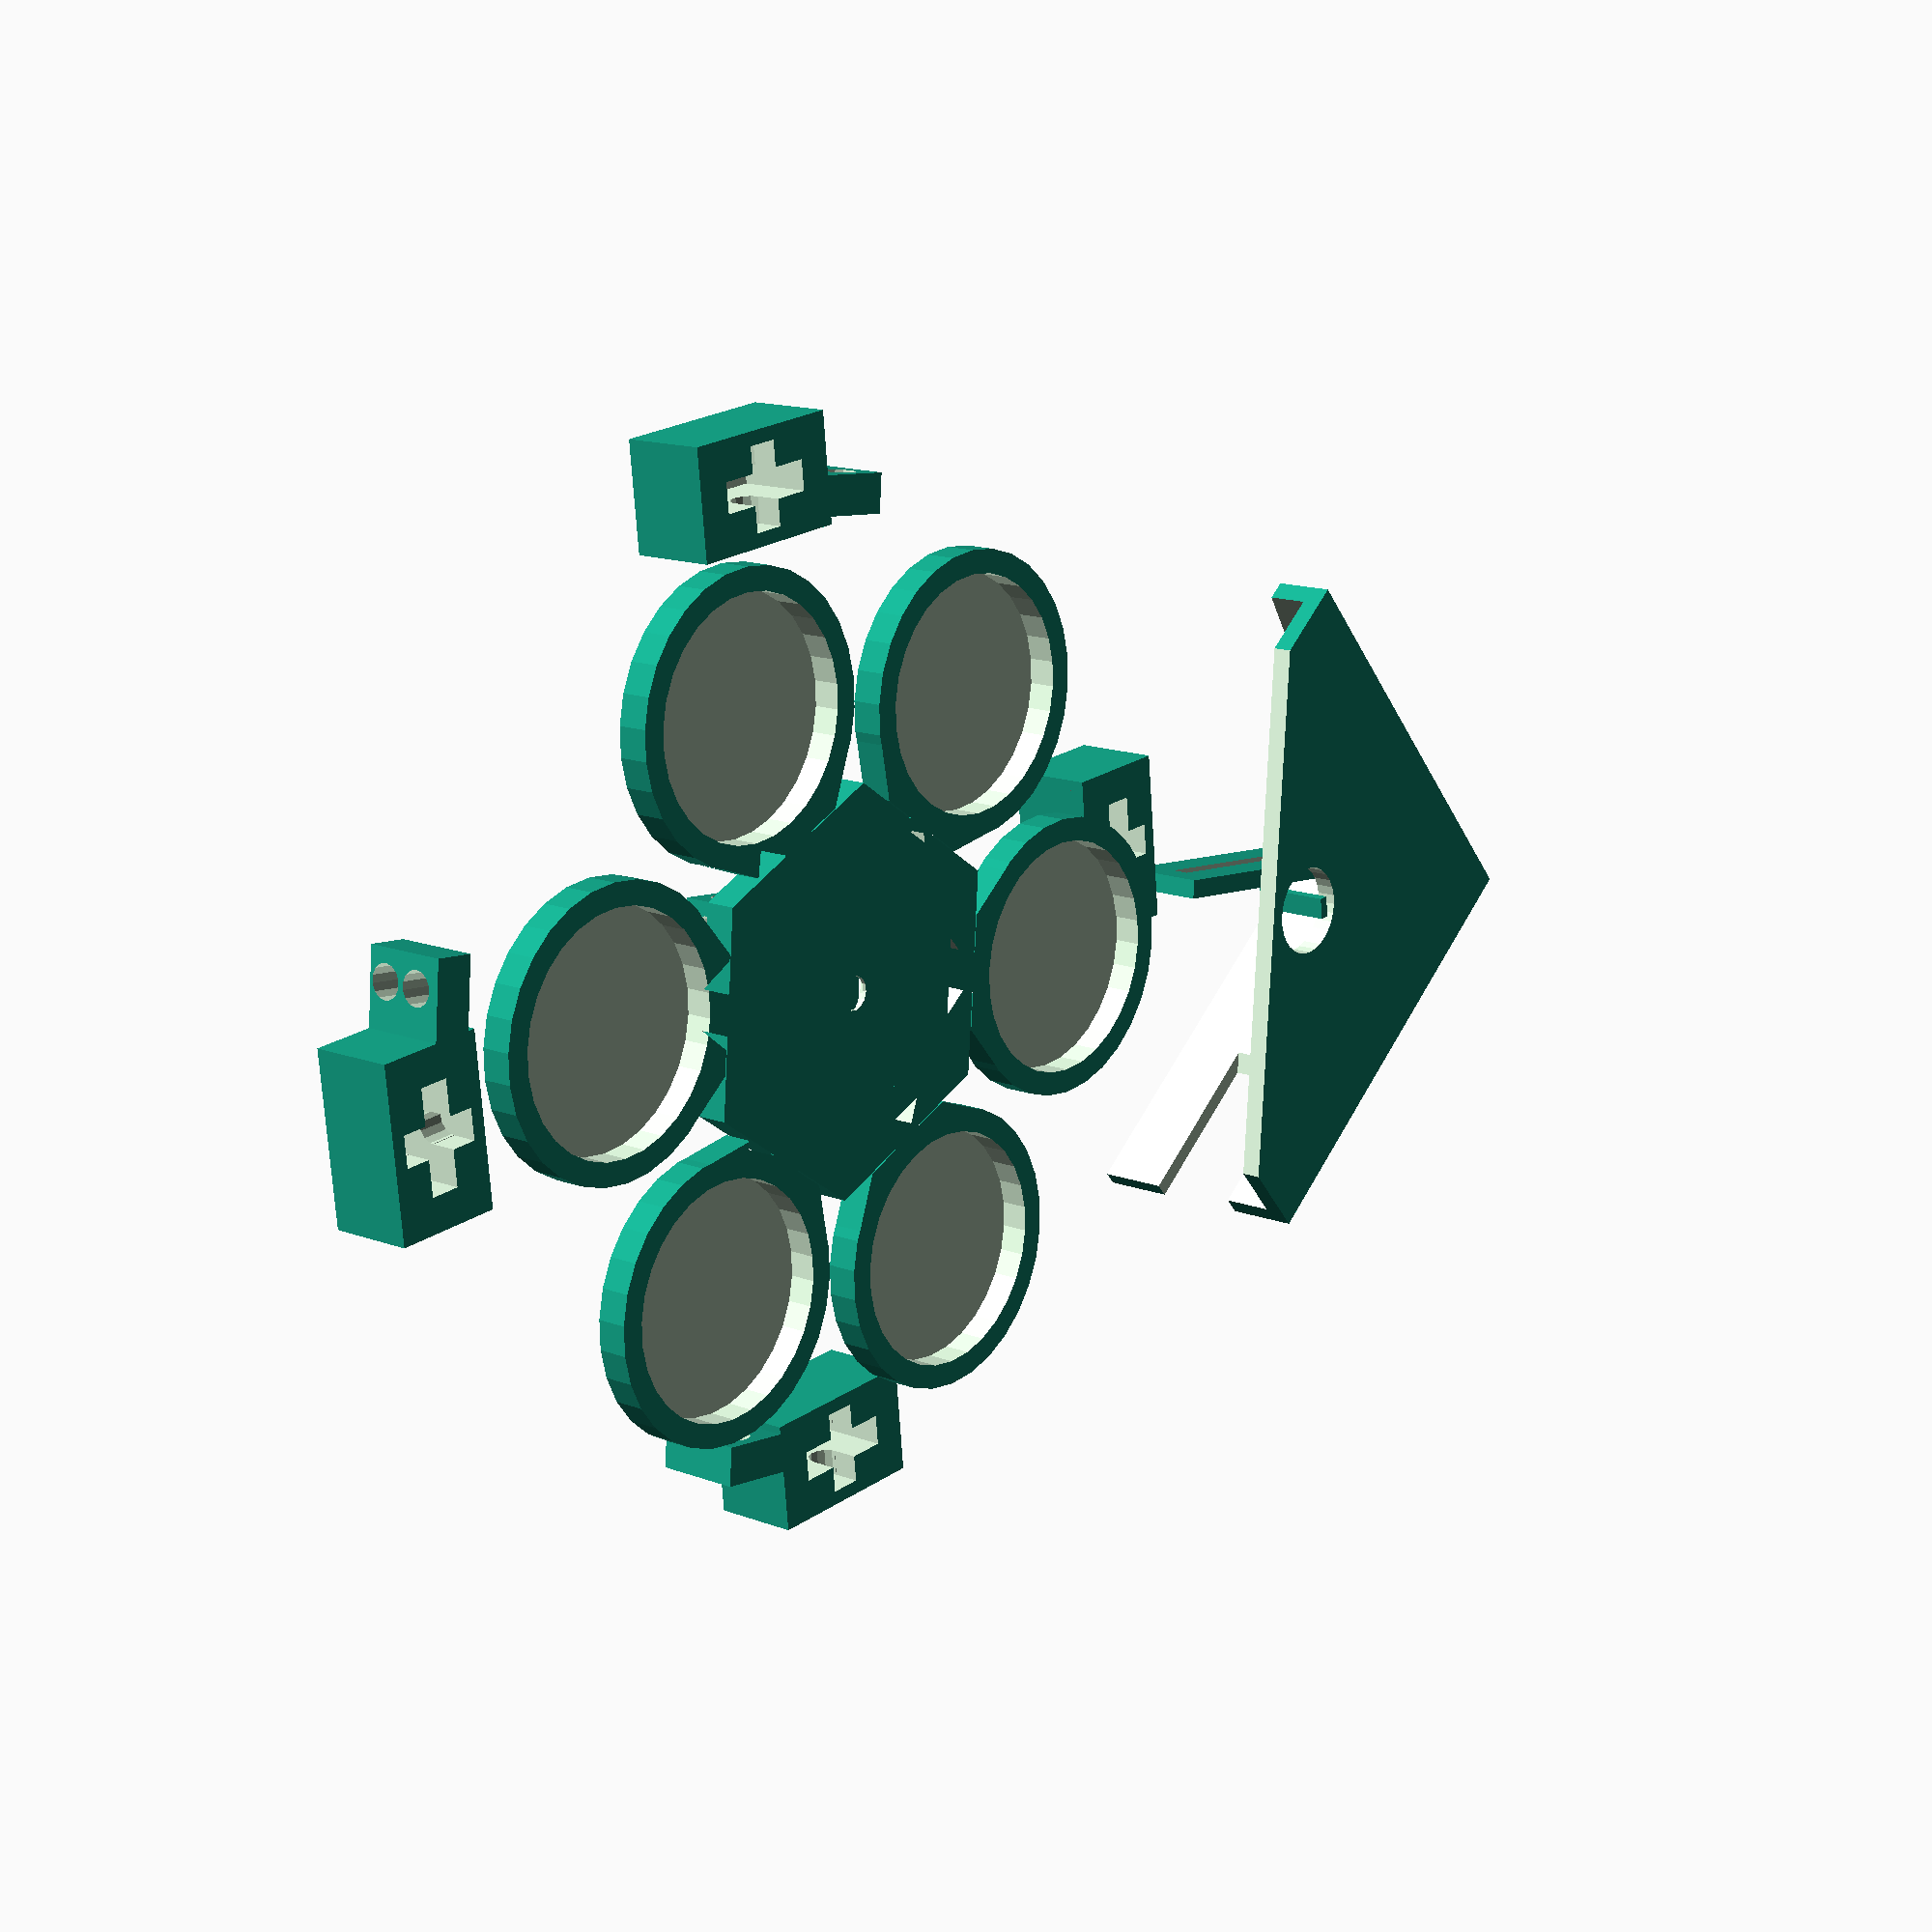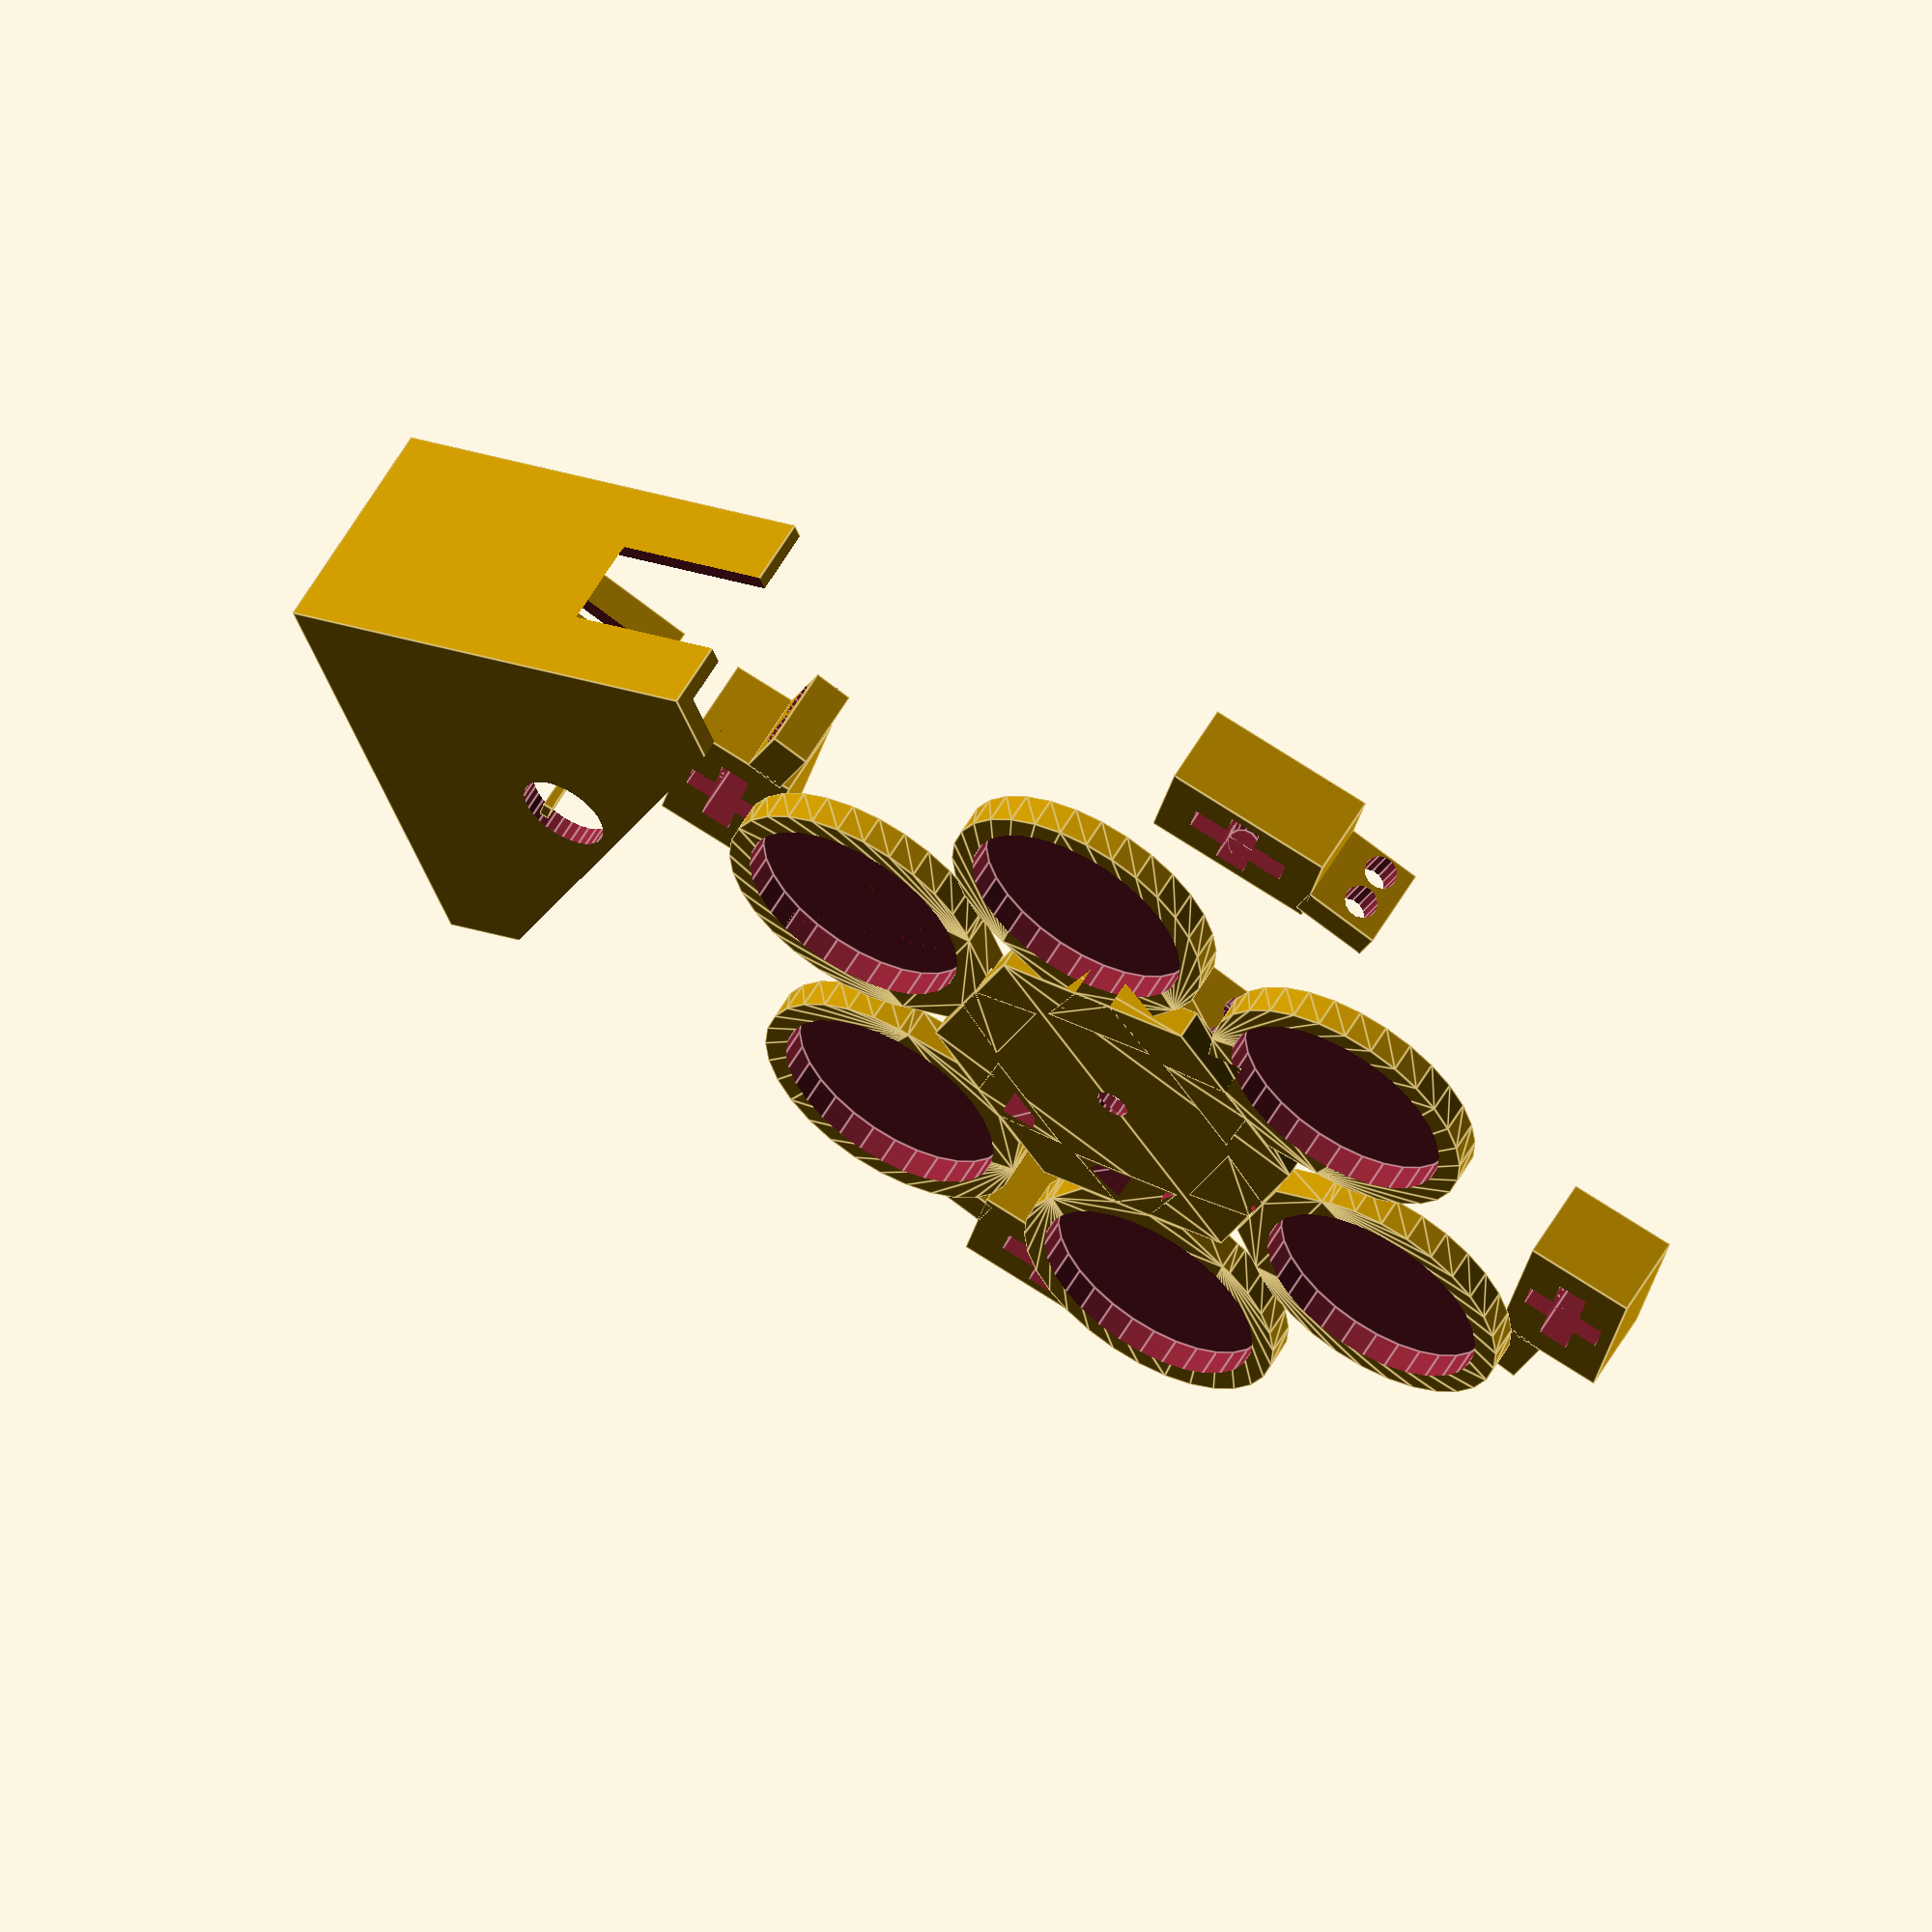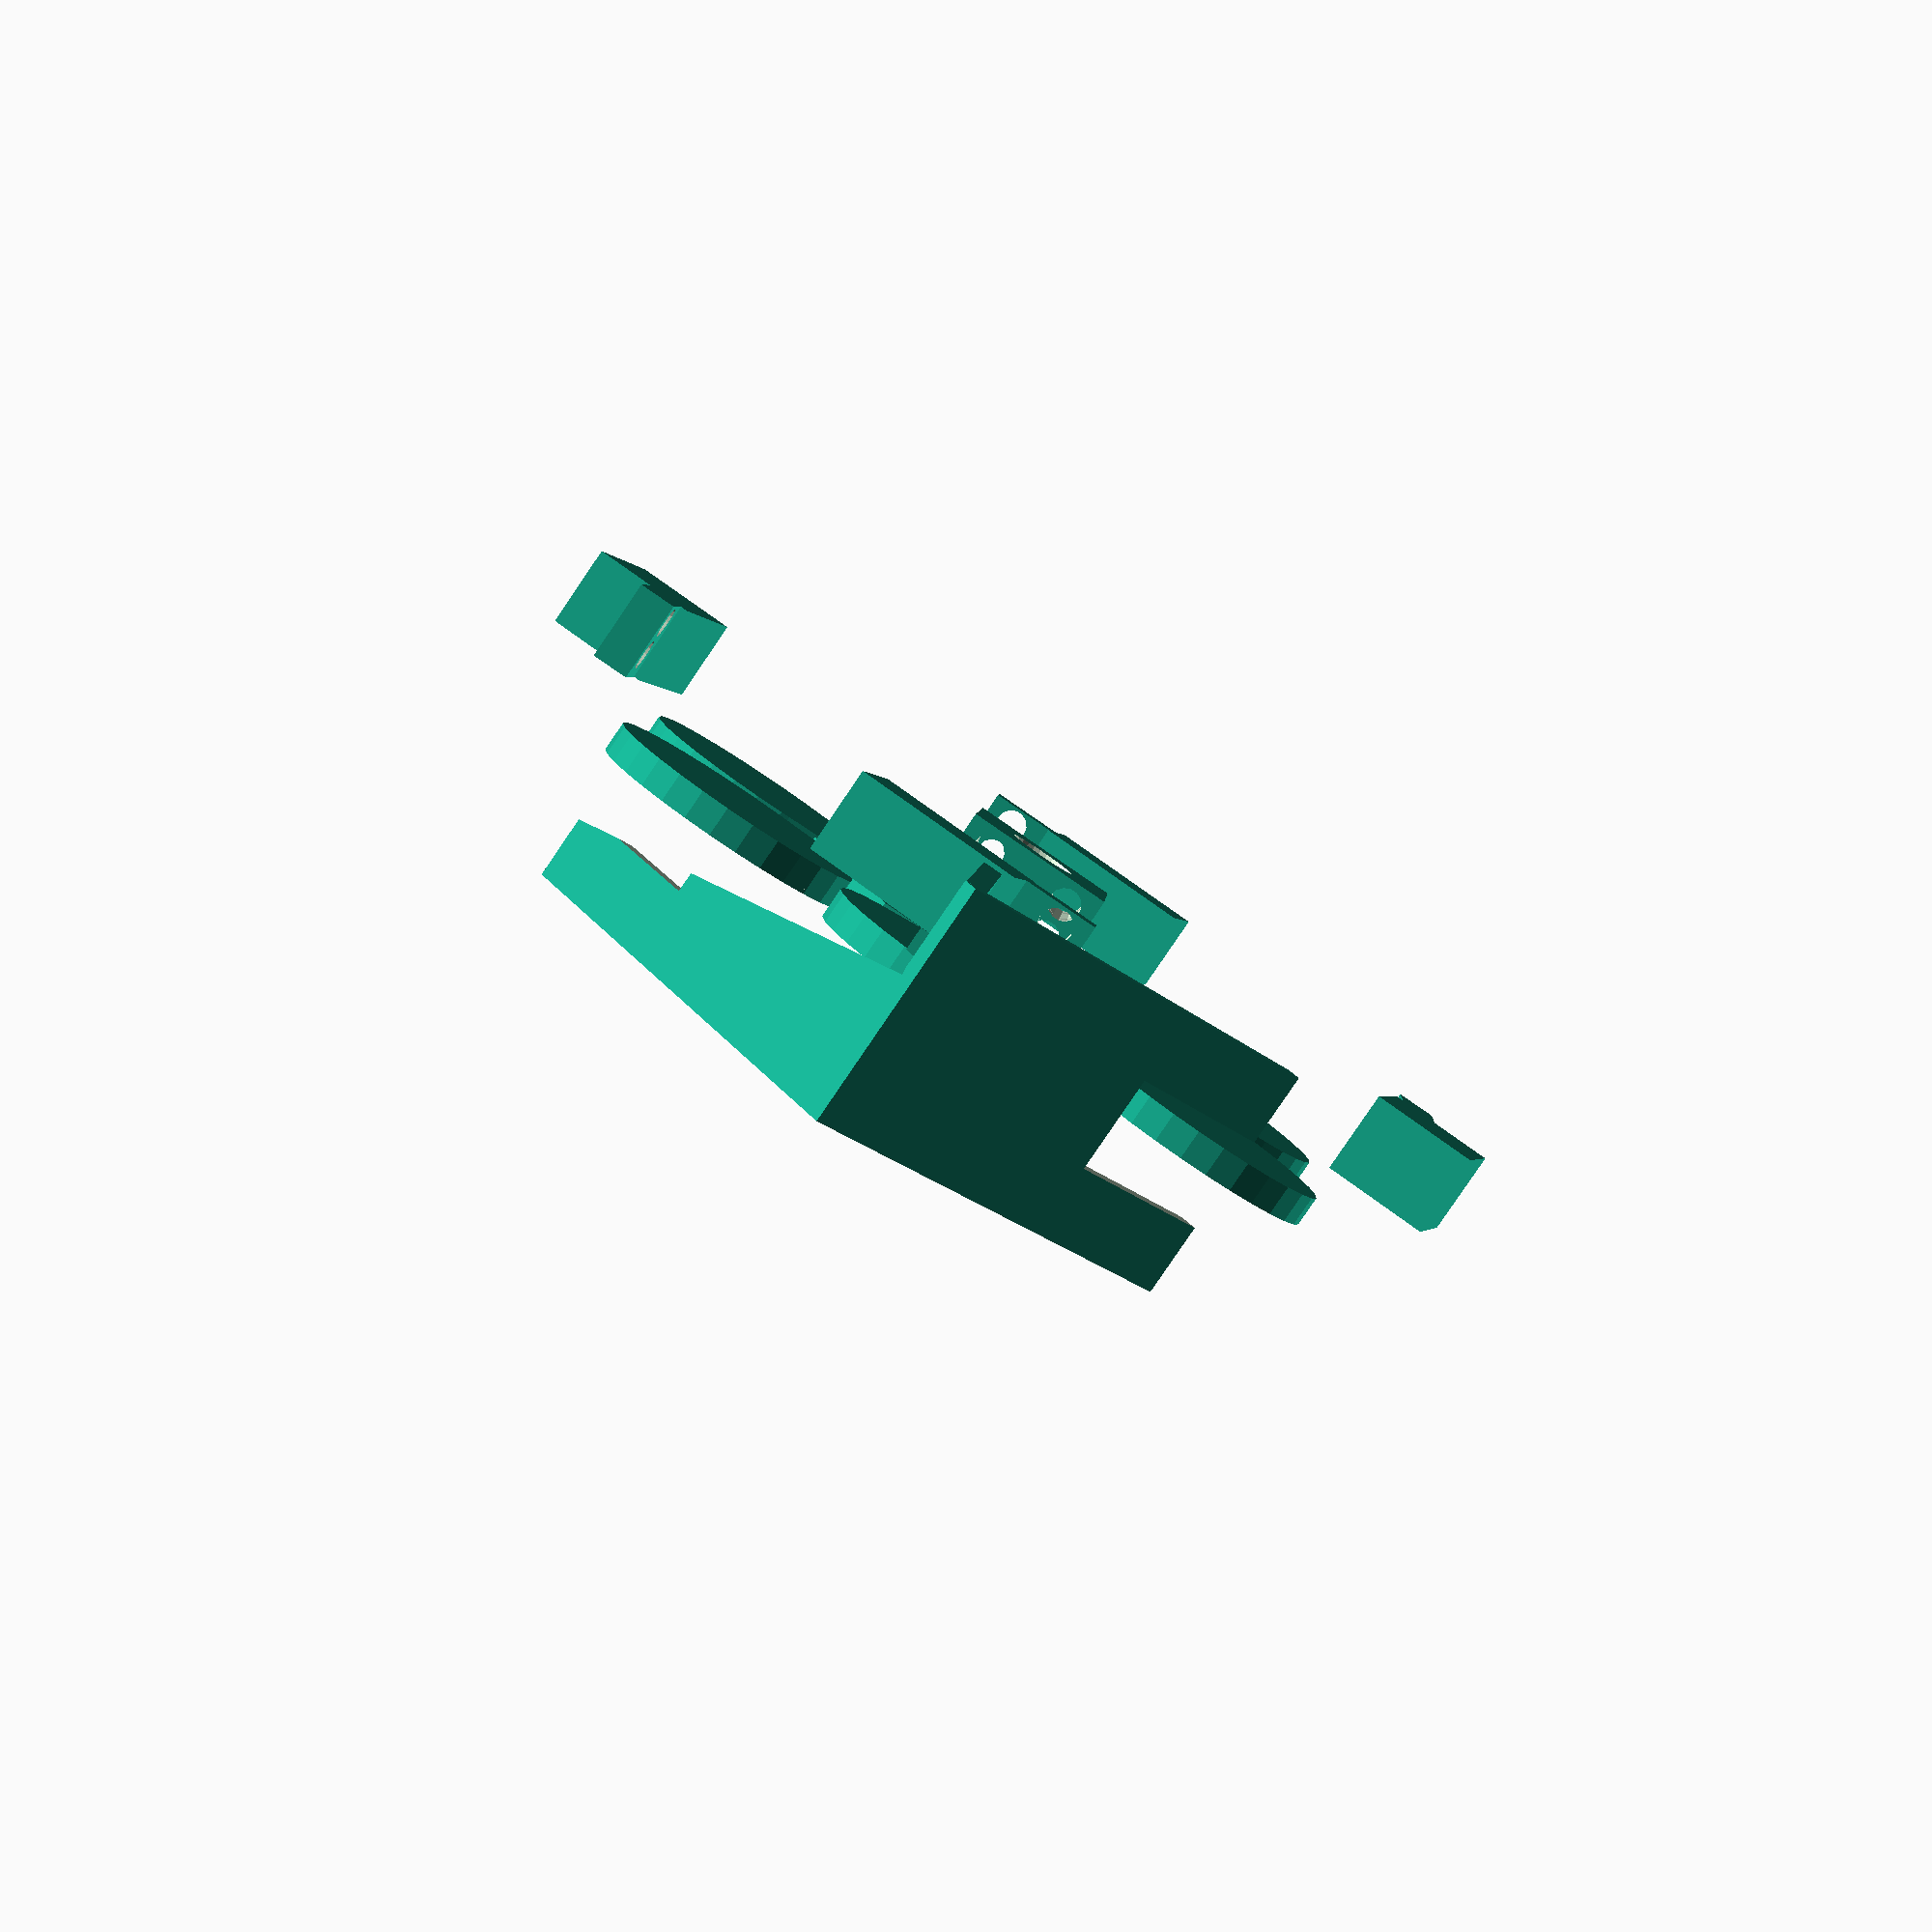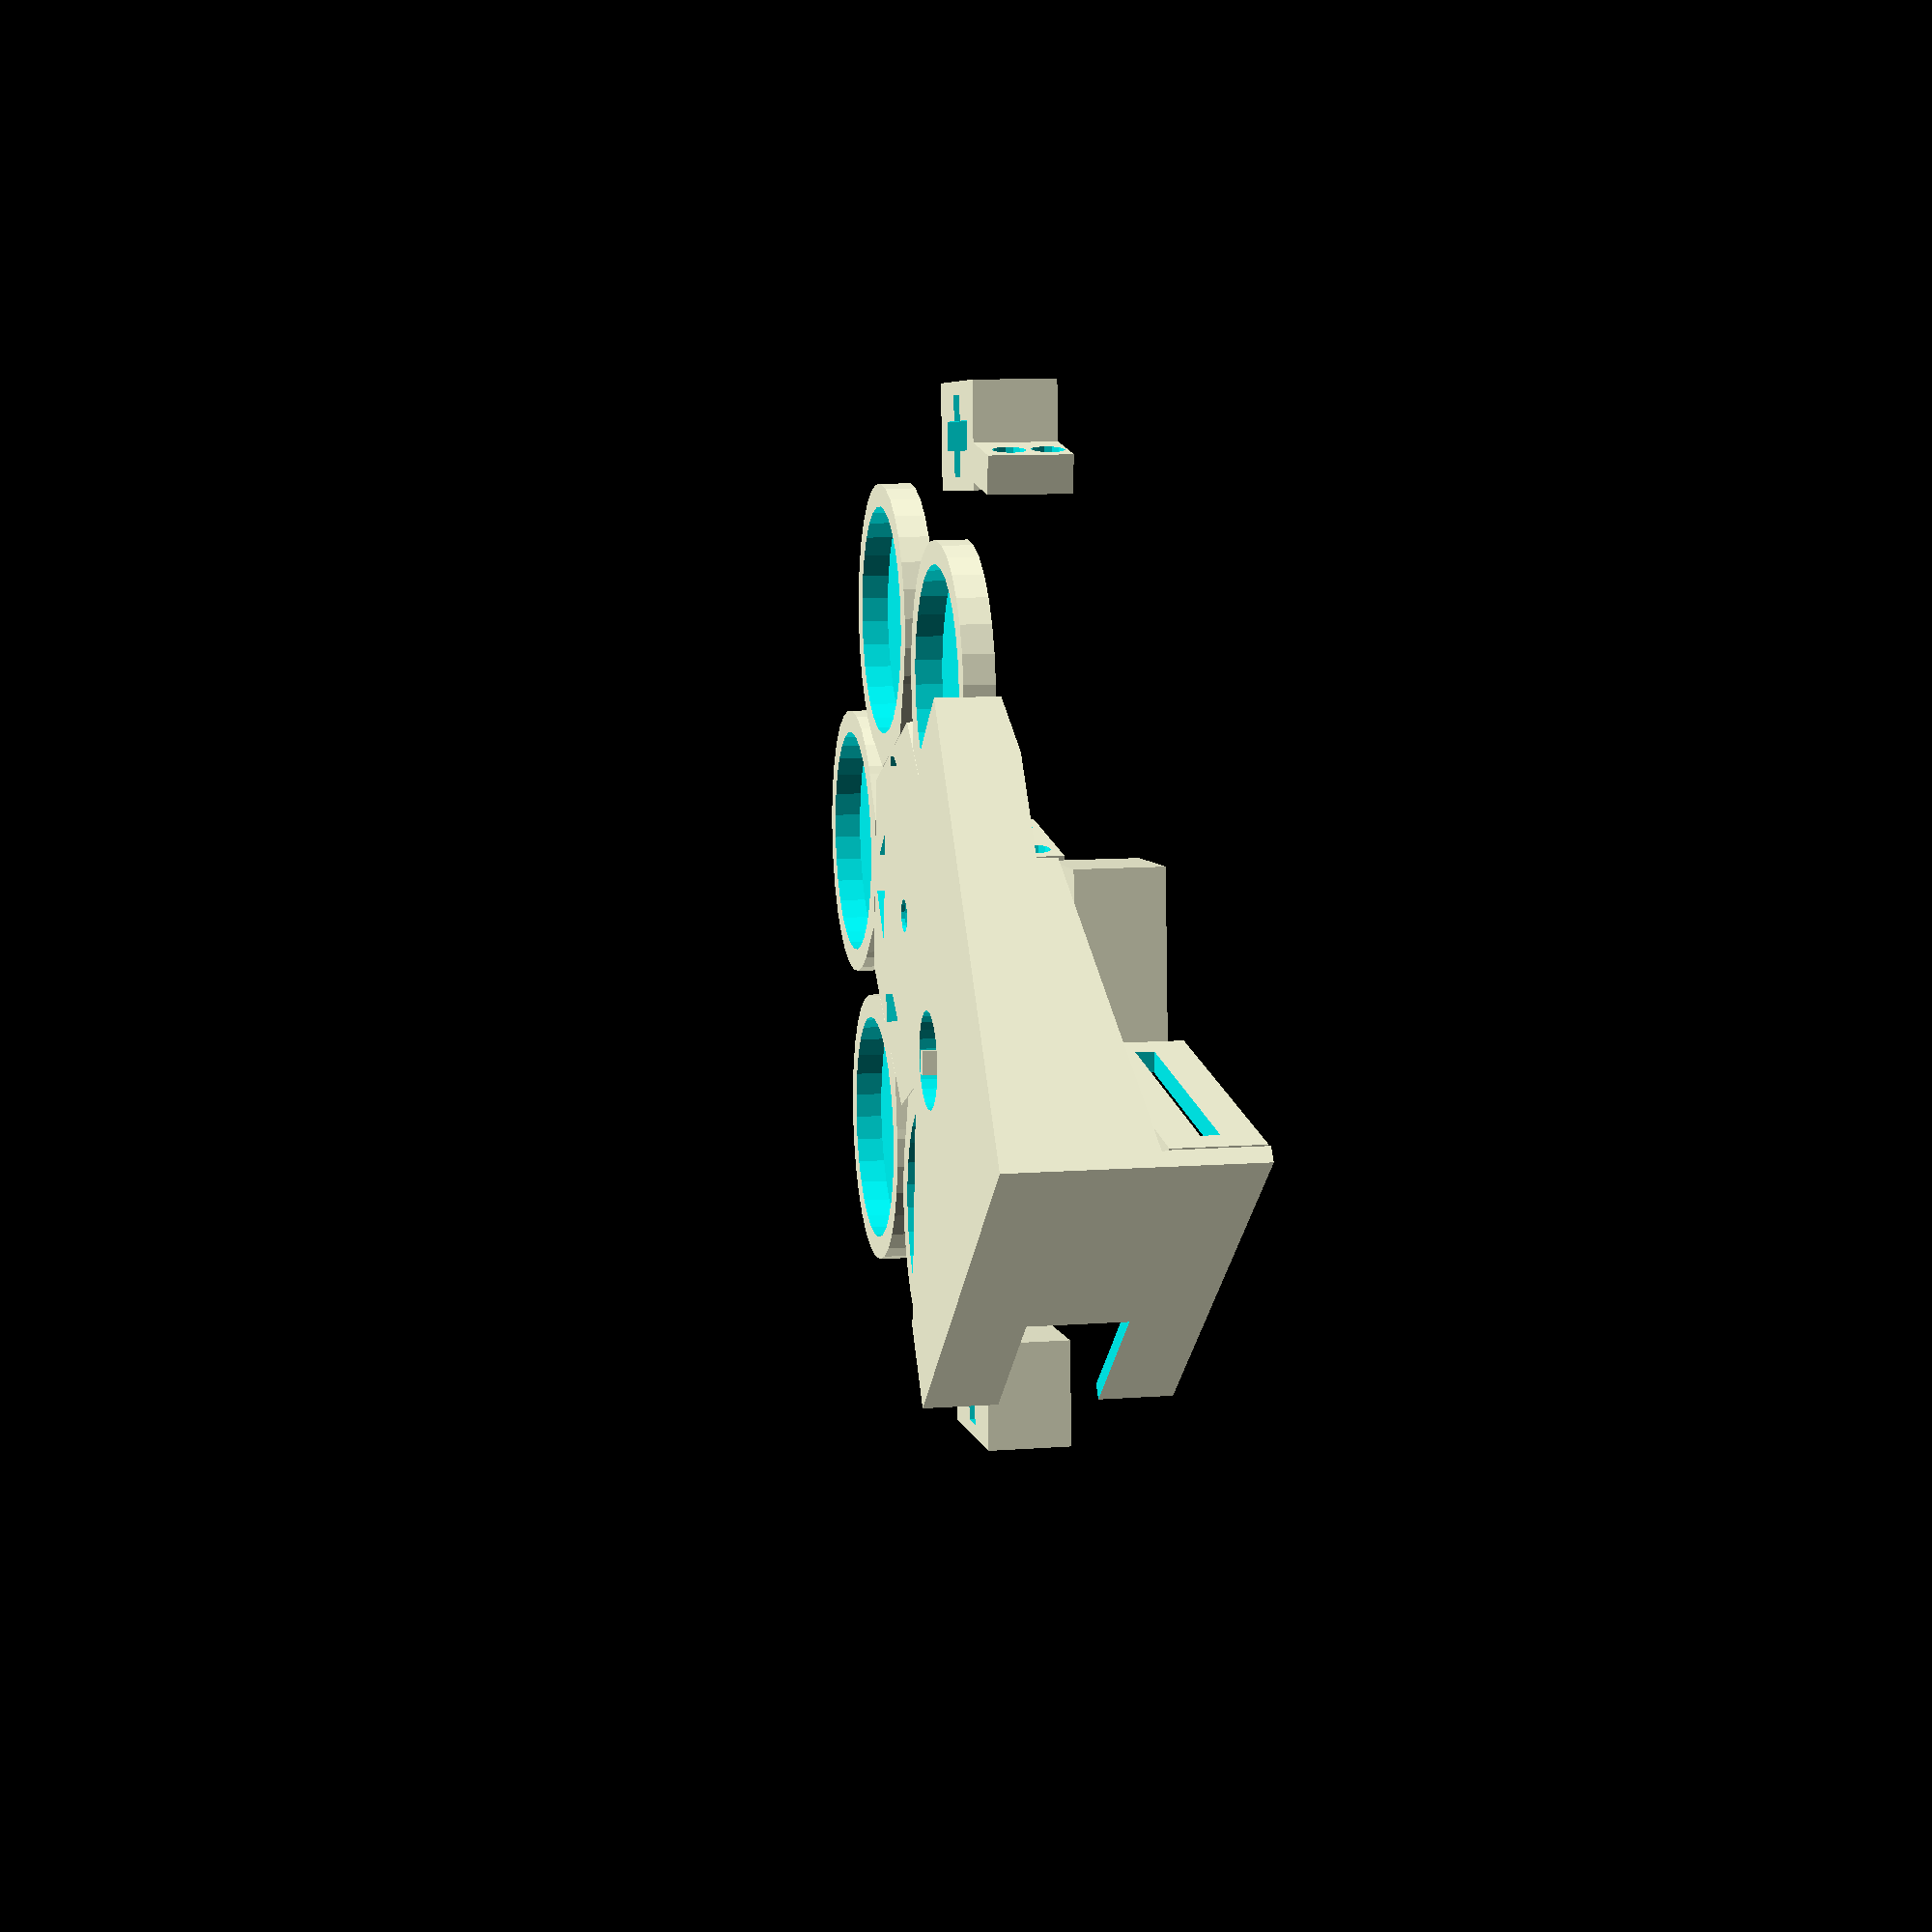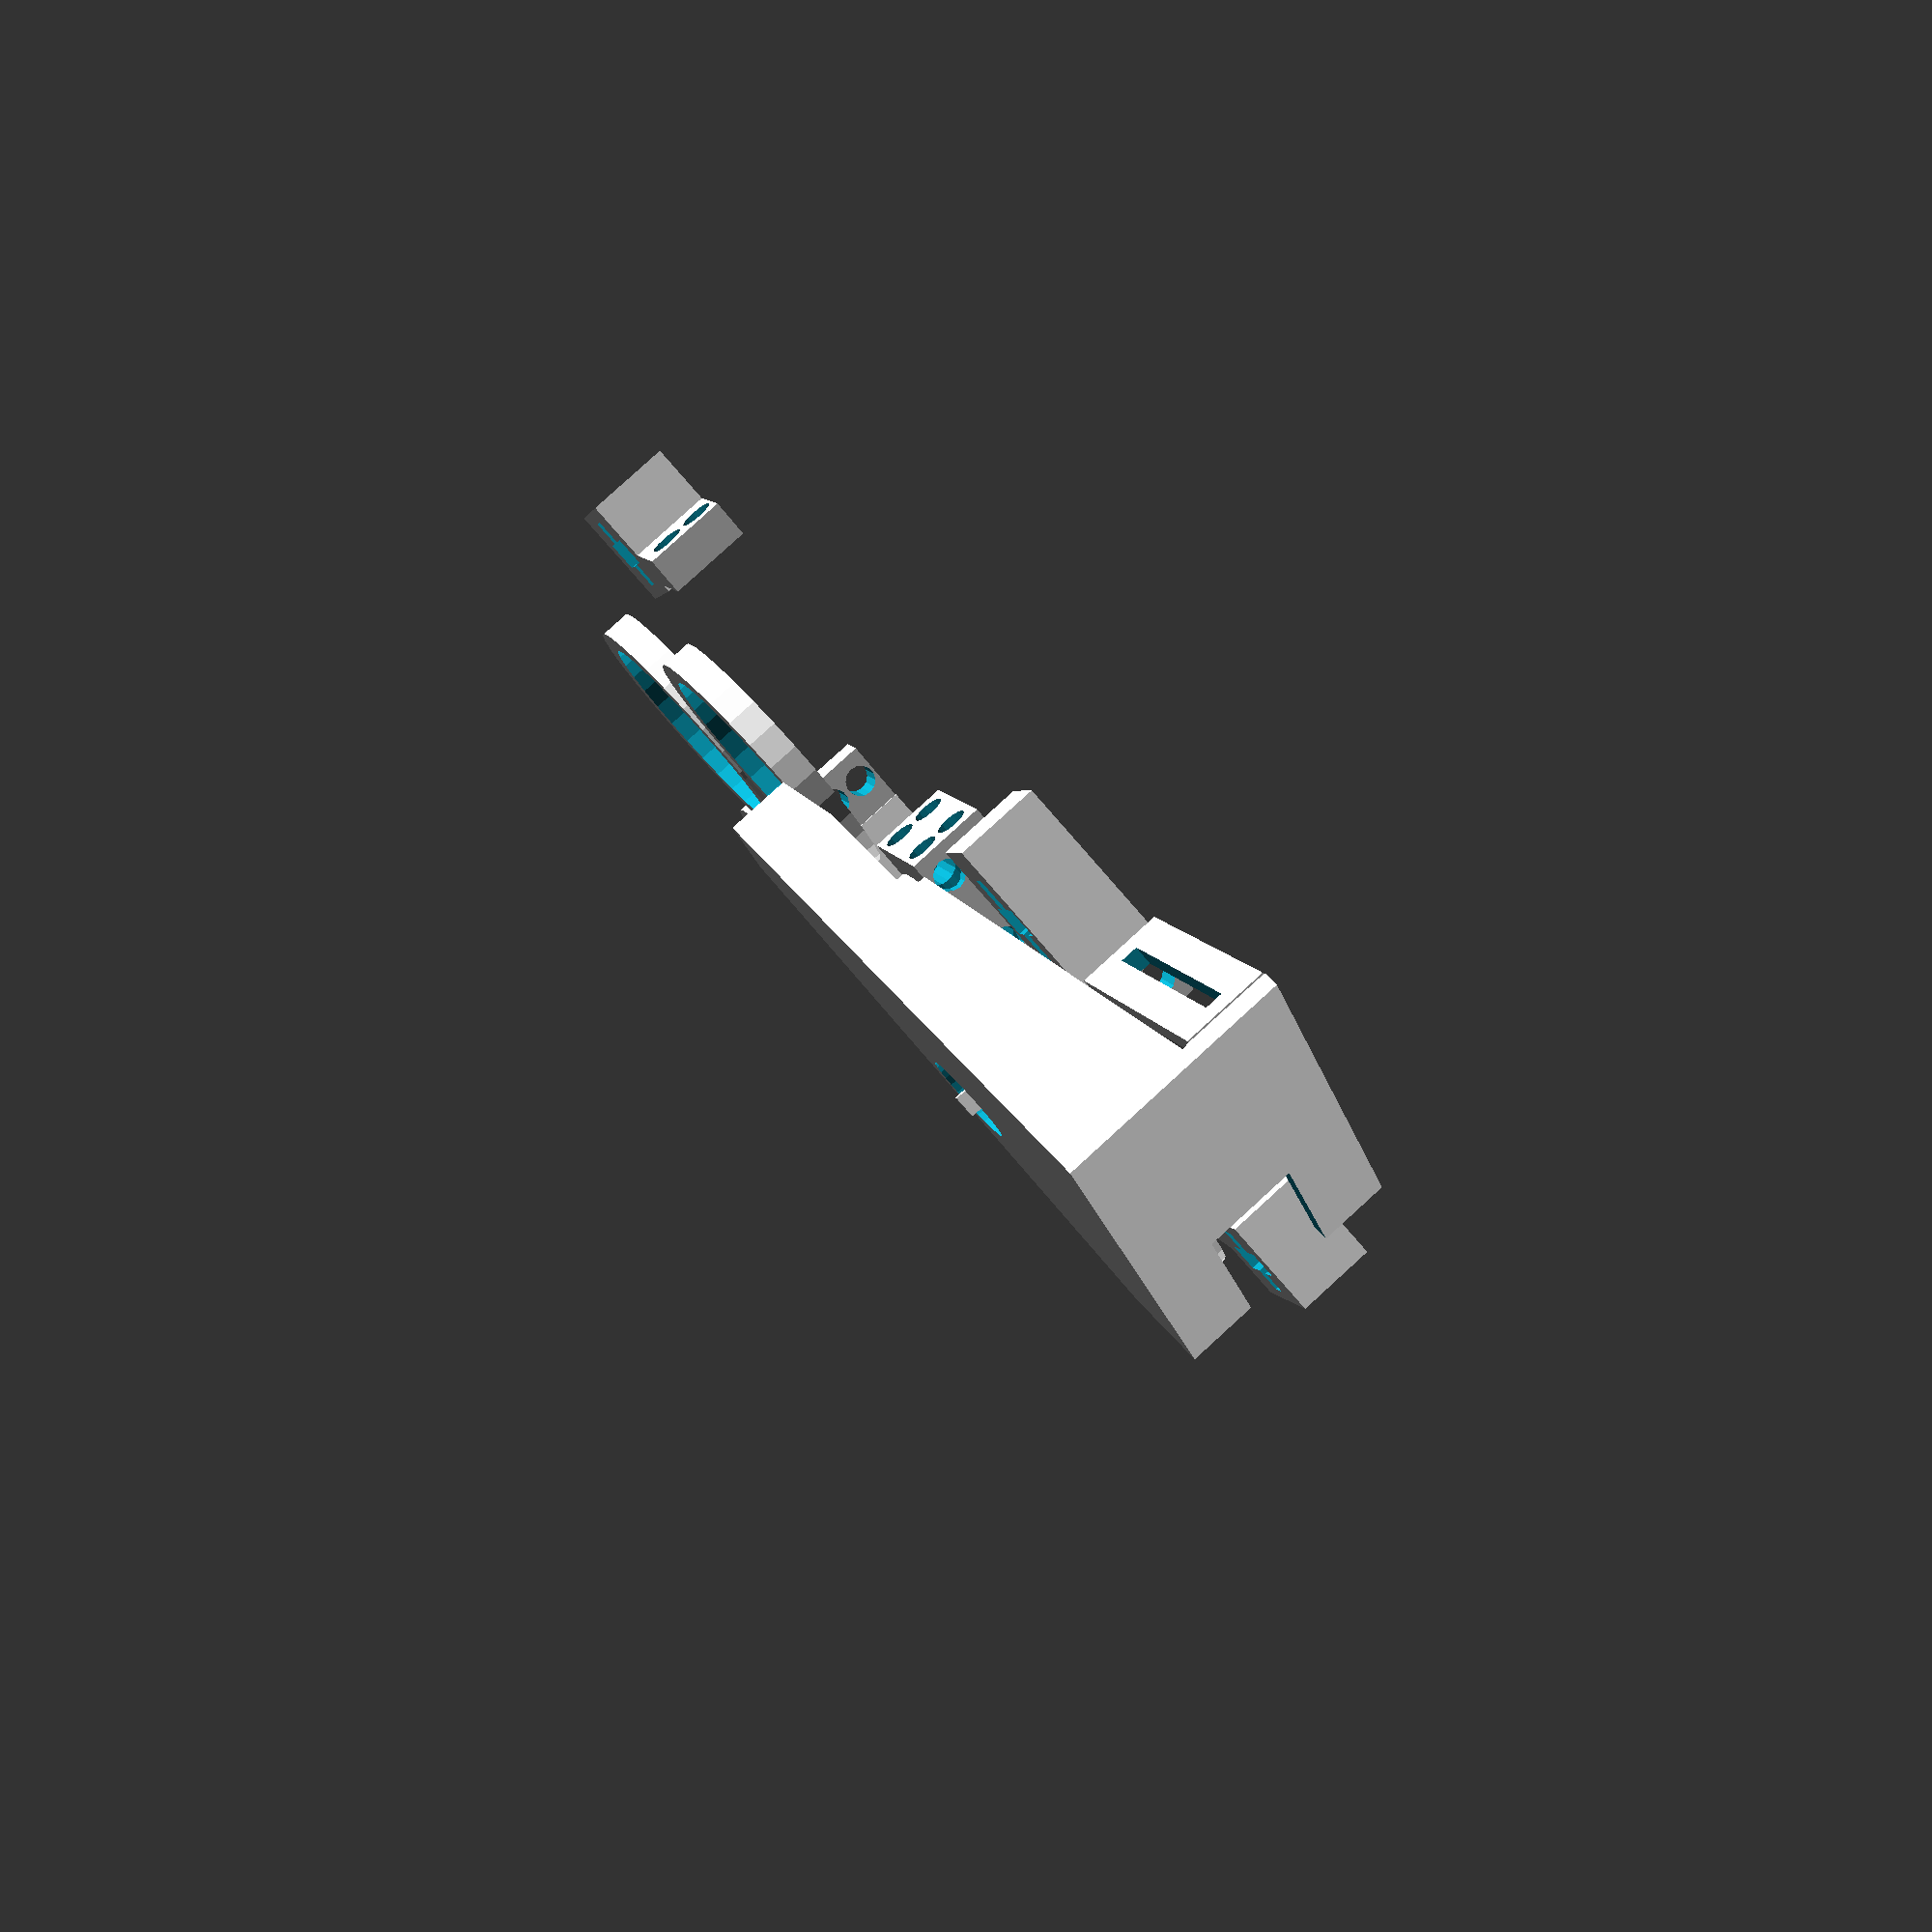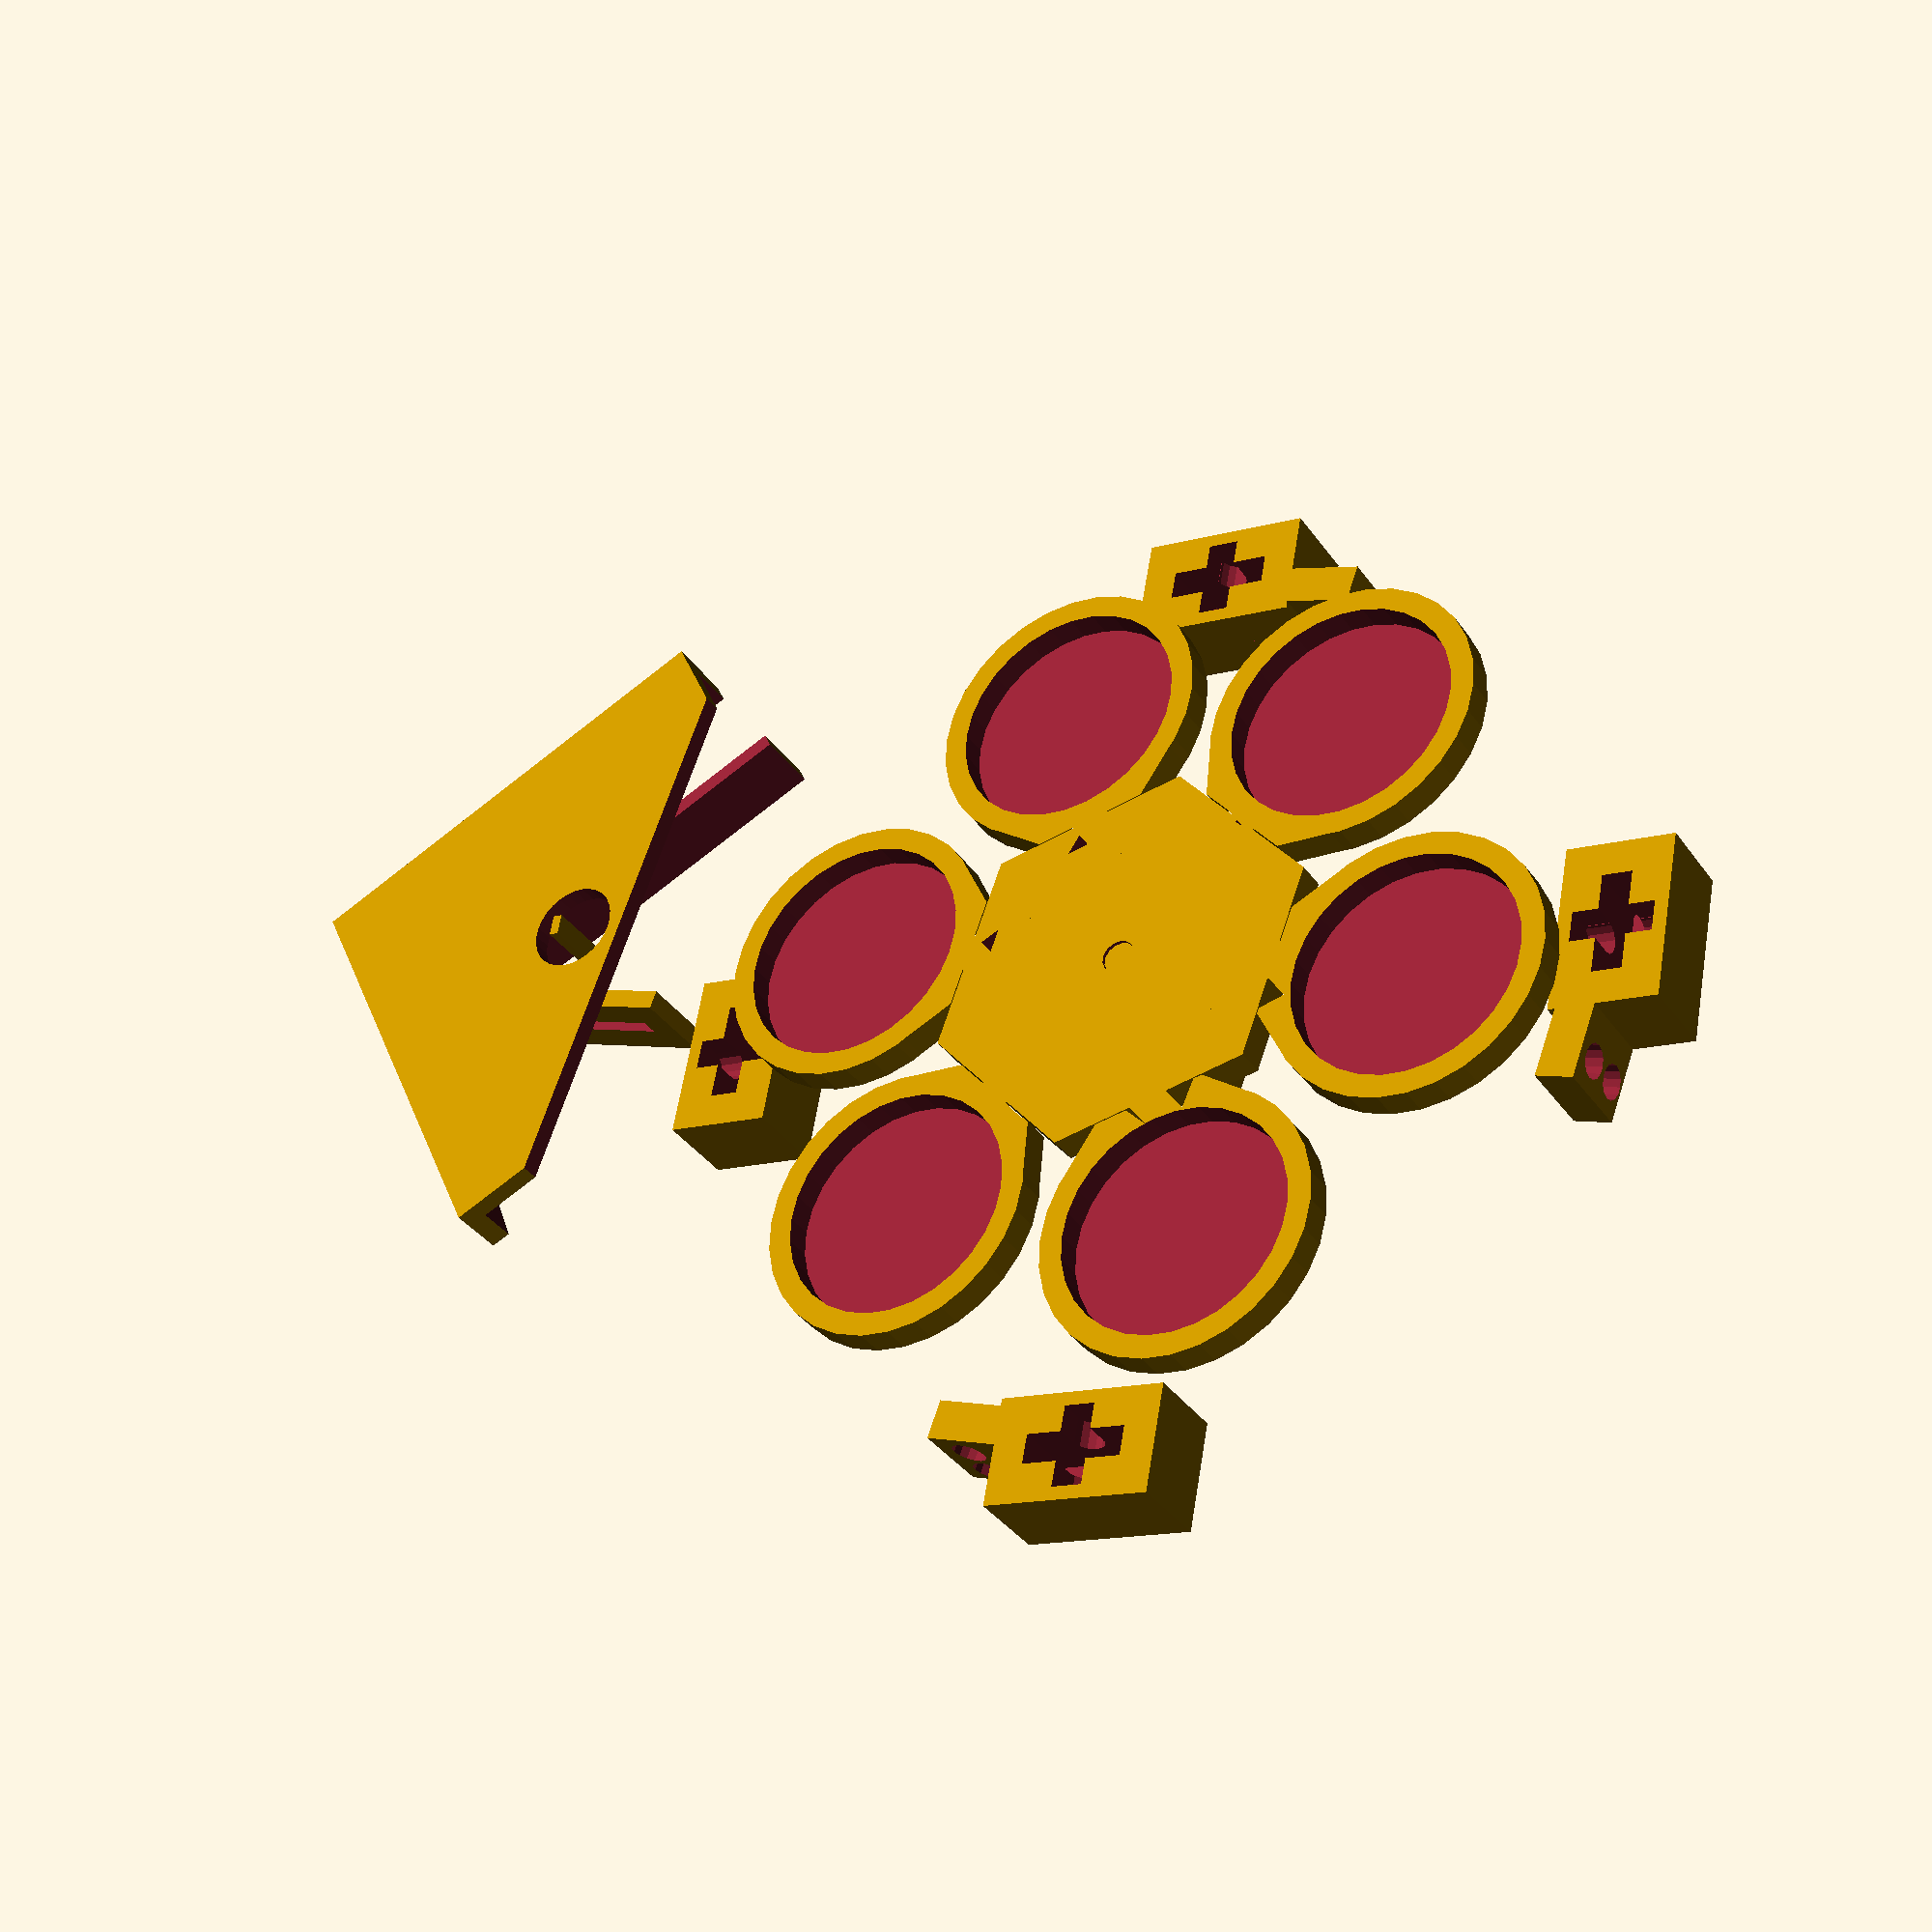
<openscad>
use <MCAD/involute_gears.scad>;
include <MCAD/constants.scad>;

wheel_height = 8;
wheel_dia = 350;
wheel_pieces = 8;

beaker_recess = 5;
beaker_offset = 124;
beaker_dia = 60;
n_beakers = 8;

roller_r = 124;
roller_recess = 3;
n_arms = 4;
arm_width = 10;

// 608 bearing
bearing_width = 7;
bearing_outer_dia = 22;
bearing_inner_dia = 8;

threaded_rod_dia = 8.7;

m3_nut_minor_dia = 5.5;
m3_nut_thickness = 2.5;

gear_pitch = 400;

base_size = 20;
base_rod_offset = 12;
bearing_holder_angle = 10;


module bearing_holder(rod_height) {
    translate([0, 0, bearing_outer_dia/2])
    difference() {
        cube([2*bearing_outer_dia, 4*bearing_width, bearing_outer_dia], center=true);

        translate([0, 0, 0.2*bearing_outer_dia]) {
            rotate([90,0,0])
            cylinder(r=bearing_inner_dia/2, h=3*bearing_width, center=true);

            cube([1.2*bearing_outer_dia, 1.1*bearing_width, 1.1*bearing_outer_dia],
                 center=true);

            translate([0,0,50/2])
            cube([bearing_inner_dia, 3*bearing_width, 50], center=true);
        }
    }
}

module bearing_mount() {
    difference() {
        union() {
            rotate([0, 0, bearing_holder_angle])
            translate([0, roller_r, 0])
            bearing_holder();

            translate([0, roller_r, 0])
            translate([0*bearing_outer_dia, -10, 0])
            cube([20, 10, bearing_outer_dia]);
        }

        for (z = [2, 12])
        translate([base_rod_offset, 0, 3+z])
        rotate([90,0,0])
        cylinder(r=threaded_rod_dia/2, h=300, center=true);
    }
}

module base() {
    difference() {
        linear_extrude(height=bearing_outer_dia)
        regular_polygon(n=4, min_r=base_size);

        // Holes for rods
        for (i = [+1, -1])
        for (theta = [0, 90]) {
            rotate([0,0,theta])
            translate([i*base_rod_offset, 0, 0])
            for (z = [12, 2])
            translate([0, 0, threaded_rod_dia/2+z])
            rotate([90,0,0]) cylinder(r=threaded_rod_dia/2, h=250, center=true);
        }

        // center bolt
        cylinder(r=bearing_inner_dia/2+0.7, h=3*bearing_outer_dia, center=true);

        // center bolt head
        cylinder(r=18/2, h=15, center=true);
    }
}

module base_assembly() {
    base();

    for (theta = [0:360/n_arms:360])
    rotate([0,0,theta])
    bearing_mount();
}

module bearing_pin() {
    cylinder(r=0.97*bearing_inner_dia/2, h=2.9*bearing_width);
}

// Dovetail
//
//        |-- b --|
//        _________  _
//        \       /  |
//         \     /   |c   
//          \___/    |
//                   -
//          |---|
//            a
module dovetail(a=10, b=30, c=15, fudge=0) {
    aa = a/2 + fudge;
    bb = b/2 + fudge;
    cc = c;
    polygon([[-aa,0], [-bb,cc], [bb,cc], [aa,0]]);
}

module regular_polygon(n, min_r) {
    if (n==3) {
        echo("regular_polygon: unimplemented: triangles");
    } else if (n==4) {
        square([2*min_r, 2*min_r], center=true);
    } else if (n > 4) {
        for (theta = [0:360/n:360])
        rotate(theta)
        translate([0, -min_r*tan(360/n/2)])
        square([min_r, 2*min_r*tan(360/n/2)]);
    }
}

module wheel_center() {
    size = 44.7;

    difference() {
        linear_extrude(height=wheel_height)
        regular_polygon(6, size);

        // Bearing
        cylinder(r=bearing_outer_dia/2+0.5, h=2*bearing_width, center=true);
        cylinder(r=threaded_rod_dia/2, h=3*wheel_height);

        // Dovetails
        rotate(360/12)
        for (theta = [0:360/6:360])
        rotate(theta)
        translate([0,-45,-wheel_height])
        linear_extrude(height=3*wheel_height)
        dovetail(0.55);
    }
}

module wheel_sector() {
    holder_r = 1.2*beaker_dia / 2;

    difference() {
        linear_extrude(height=wheel_height) {
            rotate(90) dovetail();
            difference() {
                translate([0.3*holder_r,0])
                rotate(45)
                square([holder_r, holder_r], center=true);

                translate([-holder_r/2, 0])
                square([holder_r, holder_r], center=true);
            }

            translate([holder_r, 0])
            circle(r=holder_r);
        }
        translate([0,0,5])
        translate([holder_r, 0, 0])
        cylinder(r=beaker_dia/2, h=wheel_height, center=true);
    }
}

module annulus(r, dr) {
    difference() {
        circle(r=r+dr/2);
        circle(r=r-dr/2);
    }
}
    
module wheel_sectors() {
    for (theta = [0:360/6:360])
    rotate([0,0,theta])
    translate([45,0,0])
    wheel_sector();

    difference() {
        difference() {
            render()
            gear(circular_pitch=gear_pitch, number_of_teeth=120,
                gear_thickness=wheel_height, involute_facets=1, $fn=2);

            cylinder(r=115, h=3*wheel_height, center=true);
        }

        difference() {
            translate([0,0,-roller_recess])
            linear_extrude(height=2*roller_recess)
            annulus(roller_r, 1.5*bearing_width);
        }
    }
}

module wheel_assembly() {
    wheel_center();
    wheel_sectors();
}

// Stepper motor gear
module motor_gear() {
    difference() {
        gear(circular_pitch=gear_pitch, number_of_teeth=20,
            gear_thickness=wheel_height, rim_thickness=wheel_height,
            hub_thickness=20, hub_diameter=20, bore_diameter=5.5+0.5);

        translate([4, 0, 10 + 5 - m3_nut_minor_dia/2])
        translate([0, 0, 20/2])
        cube([m3_nut_thickness, m3_nut_minor_dia, 20], center=true);

        translate([0, 0, 10 + 5])
        rotate([0, 90, 0]) cylinder(r=3.3/2, h=30);
    }
}

// Assembly diagram
module assembly() {
    base_assembly();

    translate([0, 0, 30]) wheel_assembly();

    translate([155, arm_width/2+5/2, 0]) {
        motor_mount();
        translate([0,0,30])
        rotate([0,0,10])
        motor_gear();
    }
}

// Print plates
module print_plate() {
    translate([-50, -220, 0]) {
        for (i = [1:n_arms])
        translate([0, 40*i, 0]) bearing_mount();
    }

    for (i=[1:n_arms])
    translate([0, 2*bearing_inner_dia*i, 0])
    bearing_pin();

    translate([0, -30, 0])
    motor_gear();

    translate([50, 0, bearing_outer_dia])
    rotate([180,0,0])
    base();
}

module wheel_sectors_print(i) {
    wheel_pieces = 6;
    fudge = 0.1; // degrees
    difference() {
        intersection() {
            rotate([0,0,(i+1/2)*360/wheel_pieces]) wheel_sectors();

            linear_extrude(h=1000)
            polygon([[0,0],
                     [1000, 0],
                     [1000*cos(360/wheel_pieces-fudge), 1000*sin(360/wheel_pieces-fudge)]
                    ]);
        }

        // Tick marks
        for (j = [1:i+1])
        translate([0.73*wheel_dia*cos(2*j)/2, 0.73*wheel_dia*sin(2*j)/2, wheel_height])
        cylinder(h=2, r=1, center=true);
    }
}

// Stepper motor mount
module motor_mount() {
    size = 120;
    mount_height = 60;
    wall_thickness = 2;
    rotate([0,0,-45])
    translate([0,0,mount_height/2])
    difference() {
        cube([size, size, mount_height], center=true);

        translate([-wall_thickness*2, -wall_thickness*2, -wall_thickness*2])
        cube([size-wall_thickness, size-wall_thickness, mount_height-wall_thickness],
            center=true);

        // Cut out for wheel
        rotate([0,0,45])
        translate([-size/4, 0, -0])
        cube([size, 3*size, wheel_height*3], center=true);

        // Motor shaft hole
        cylinder(r=23/2, h=2*mount_height);

        // Motor screw holes
        translate([0,0,mount_height/2])
        for (theta = [45:90:360])
        rotate([0, 0, theta])
        translate([1.725*mm_per_inch, 0, 0])
        cylinder(r=3/2+0.5, h=50, center=true);

        // Cut off top
        rotate([0,0,45])
        translate([-65, 0, mount_height/2])
        cube([100, 200, 22], center=true);

        // Cut out side
        translate([-wall_thickness*2, 0, -mount_height/2])
        cube([size, 2*size, 2*(bearing_outer_dia+1)], center=true);

        translate([-8, 0, -25])
        rotate([0, 10, 0])
        cube([size, 2*size, mount_height], center=true);
    }

    translate([80/2, 0, bearing_outer_dia/2])
    difference() {
        cube([80, 5, bearing_outer_dia], center=true);
        cube([0.8*80, 10, 4.5], center=true);
    }
}

//print_plate();
//wheel_sectors_print(2);

assembly();
//motor_mount();

//wheel_center();


</openscad>
<views>
elev=166.1 azim=184.2 roll=229.7 proj=p view=solid
elev=302.2 azim=202.6 roll=29.7 proj=o view=edges
elev=264.0 azim=266.6 roll=34.3 proj=p view=solid
elev=169.7 azim=185.3 roll=100.8 proj=p view=solid
elev=277.2 azim=292.1 roll=47.6 proj=p view=wireframe
elev=35.2 azim=200.8 roll=30.0 proj=p view=wireframe
</views>
